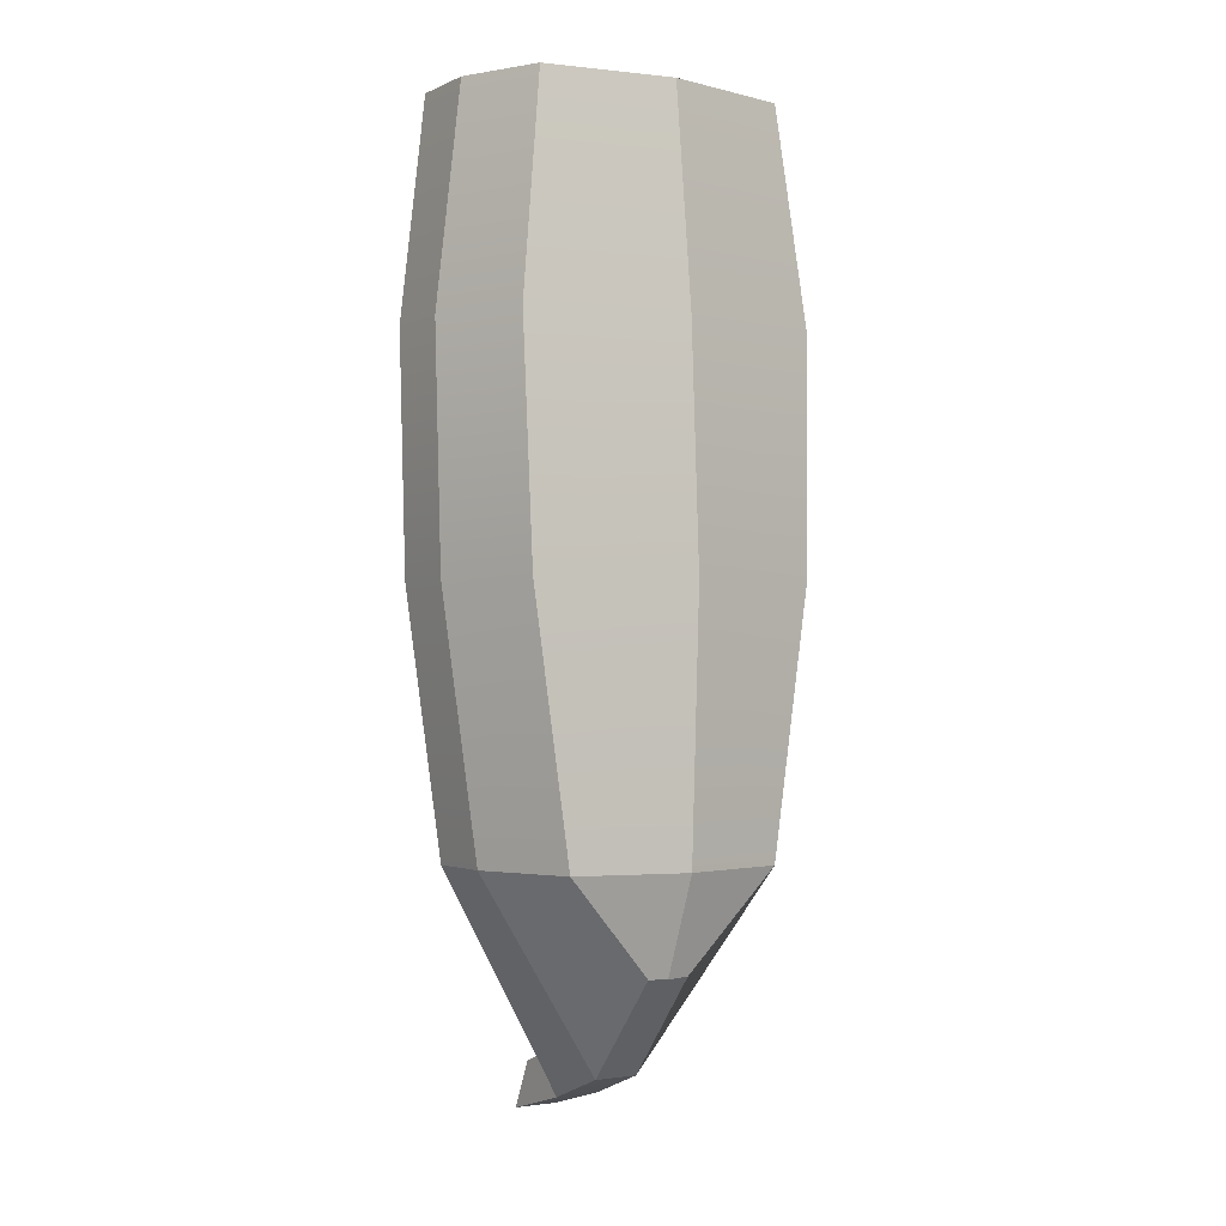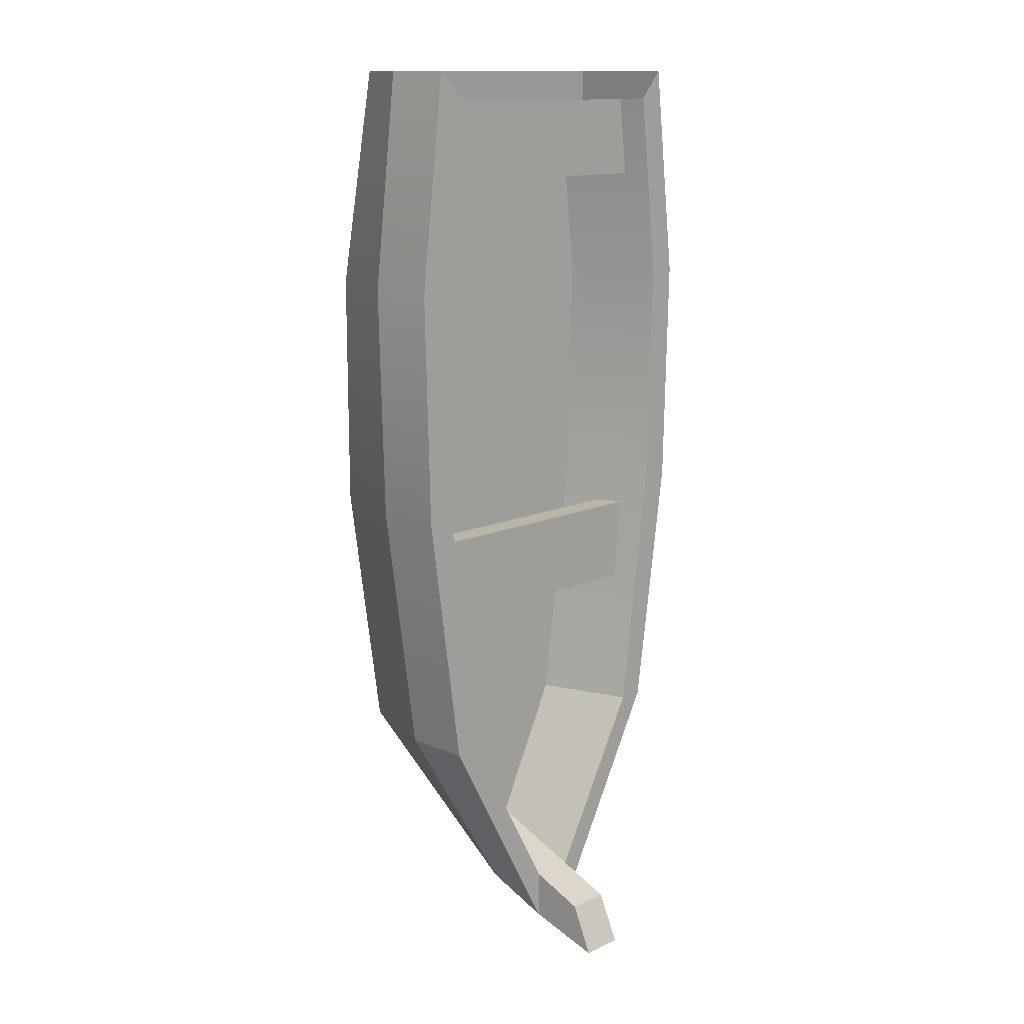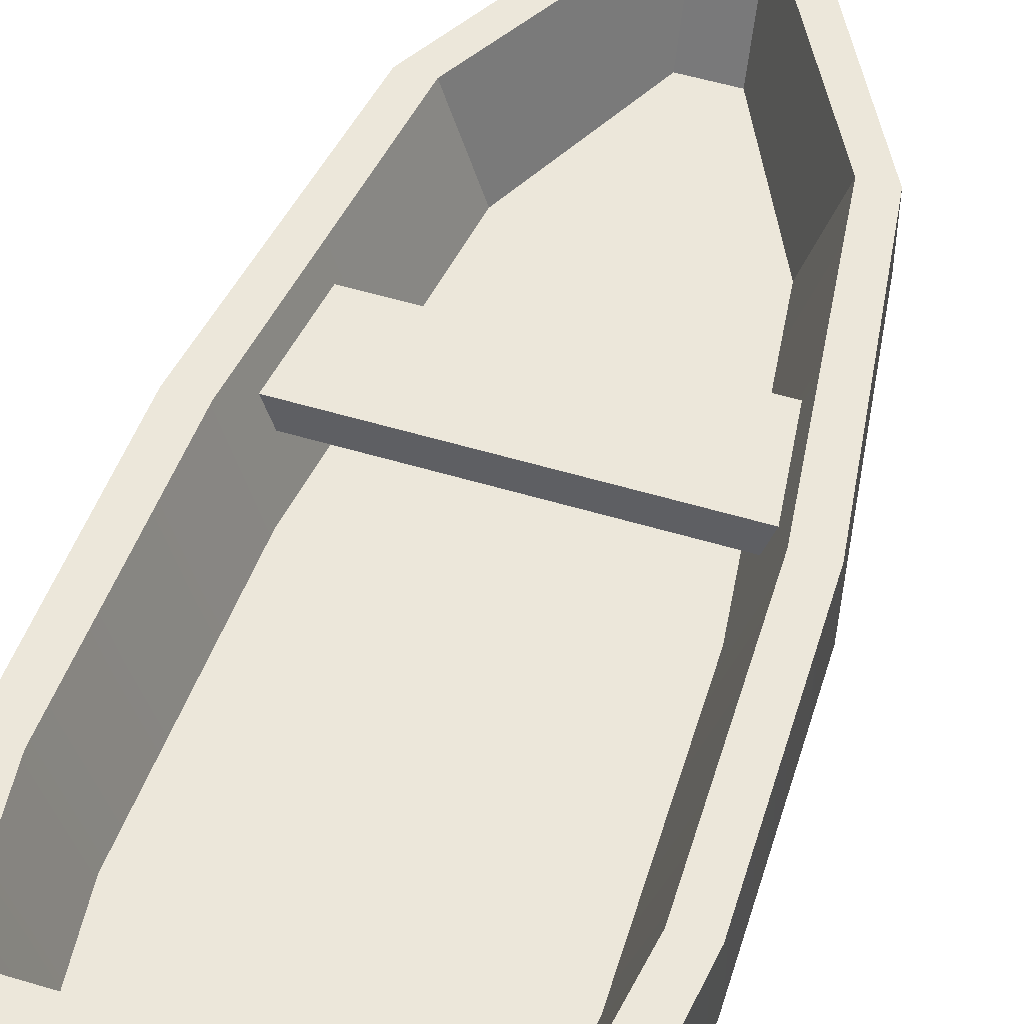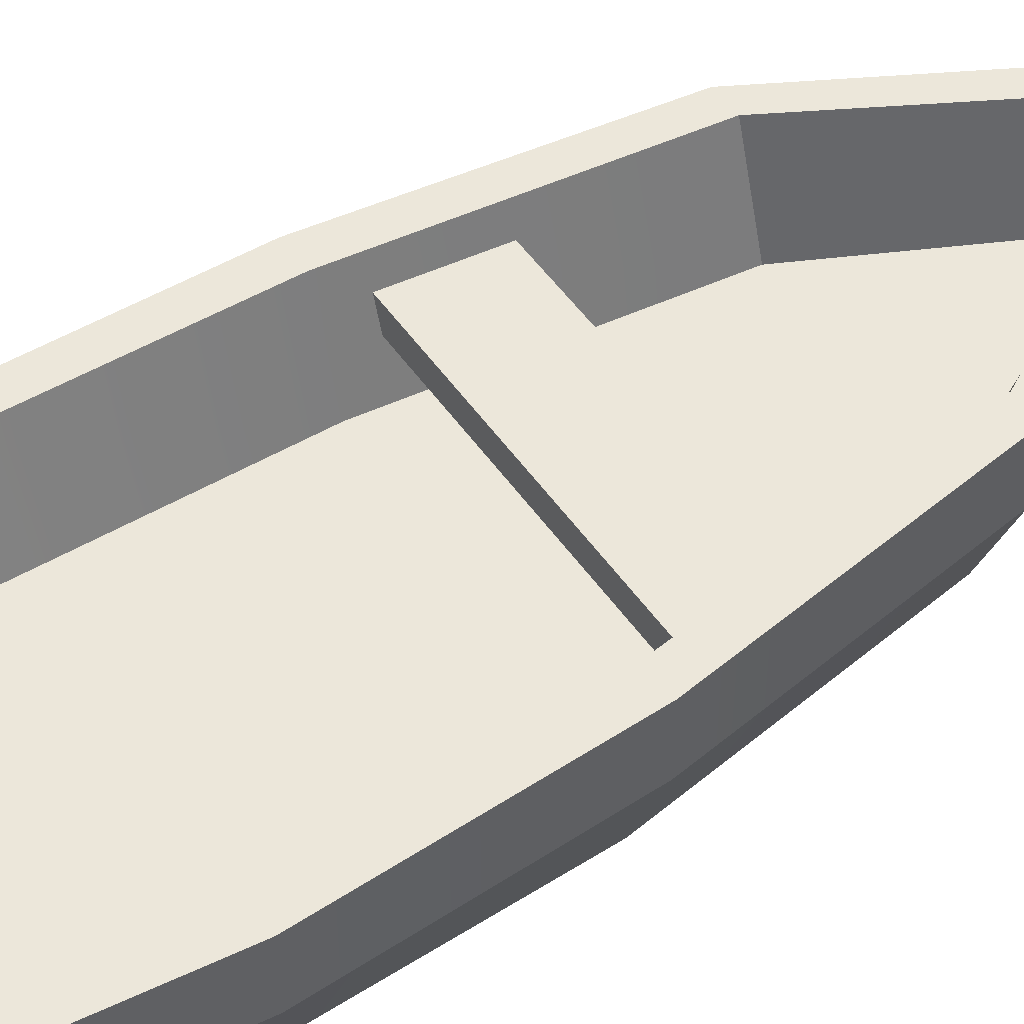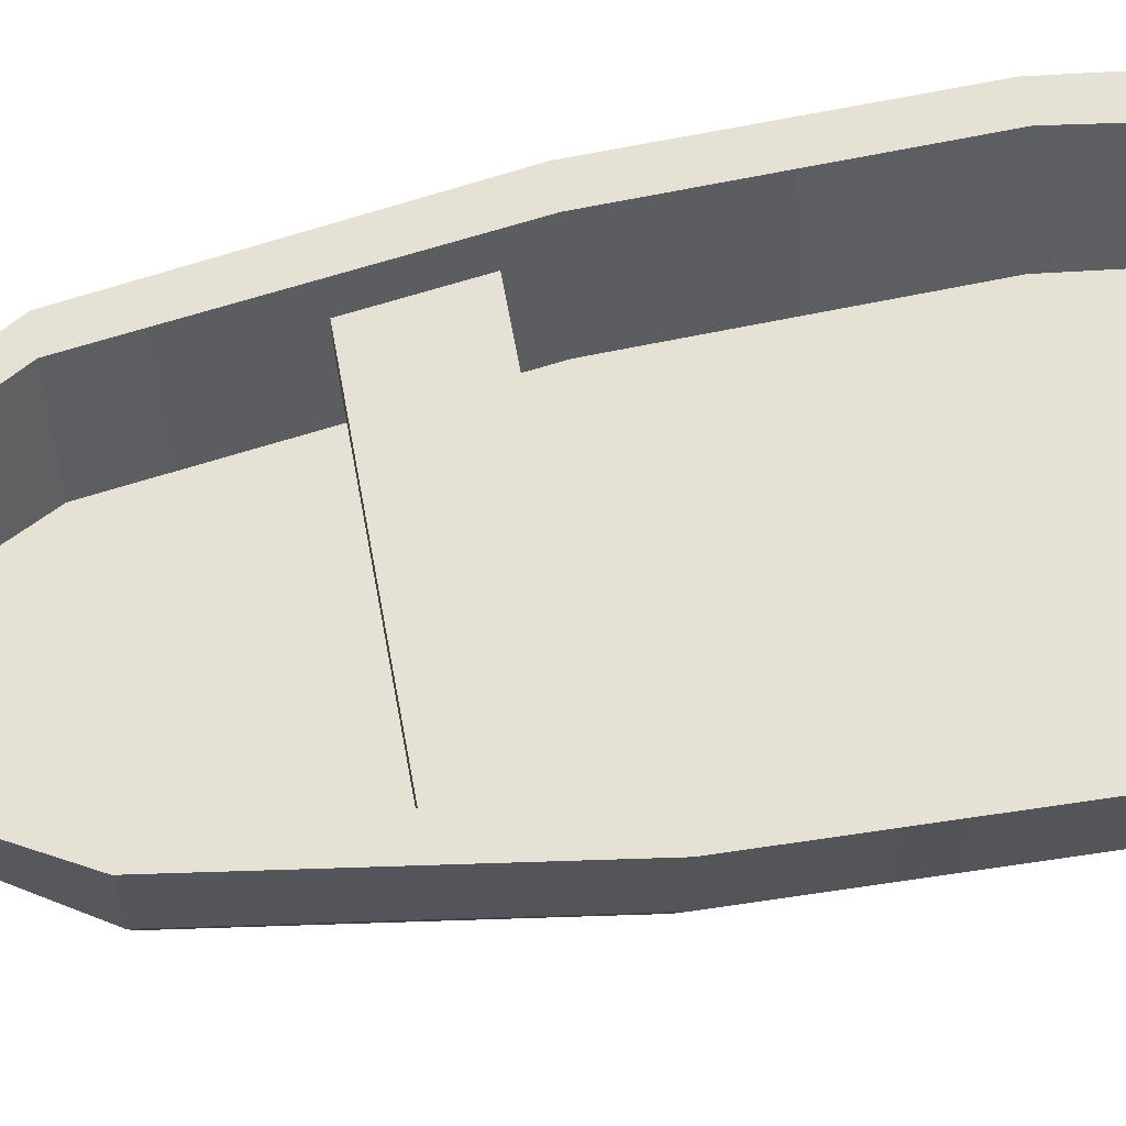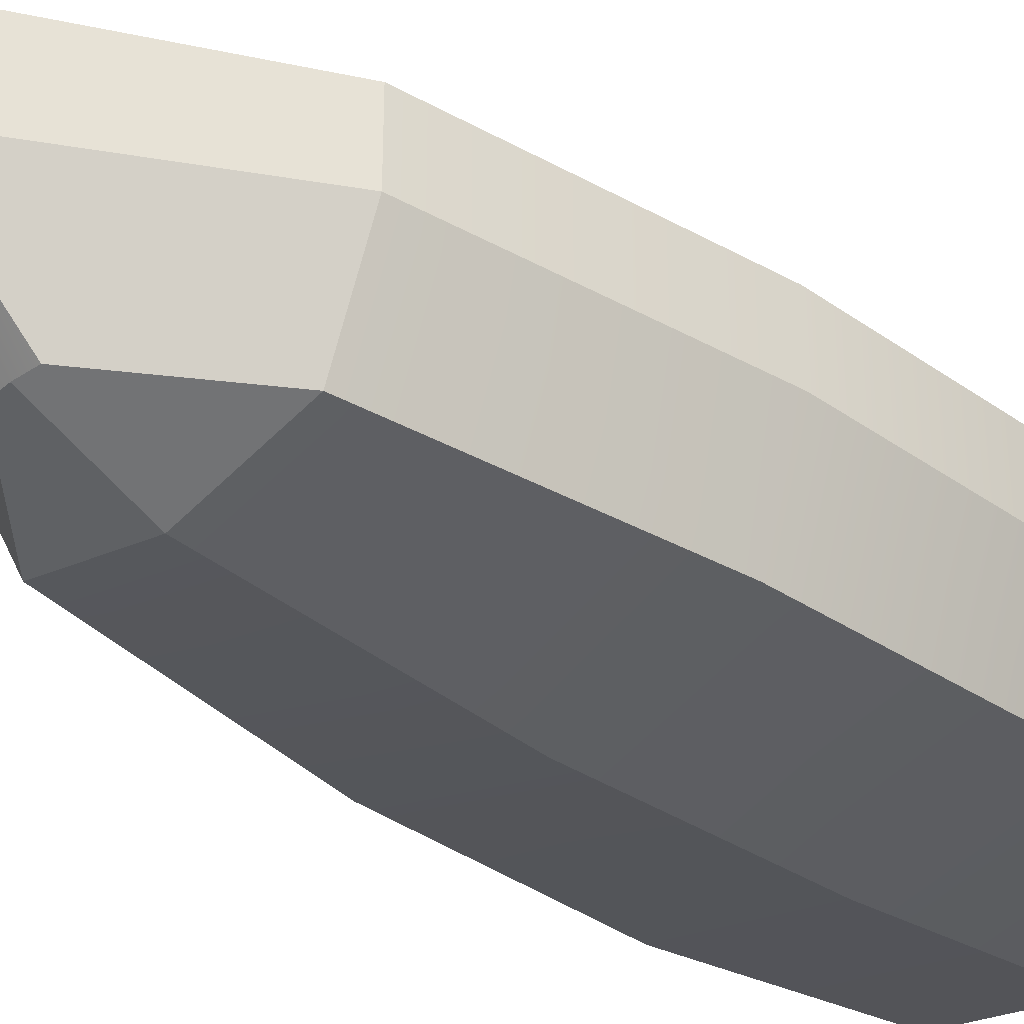
<metadata>
{"format":"obj","ext":"obj","renderer":"f3d","projection":"perspective","resolution":1024,"background":"white","views":[{"elev":-1.7,"azim":-32.6,"up":"+Z"},{"elev":13.2,"azim":134.1,"up":"+Z"},{"elev":51.5,"azim":18.3,"up":"+Y"},{"elev":51.5,"azim":56.1,"up":"+Y"},{"elev":64.6,"azim":-100.2,"up":"+Y"},{"elev":-35.5,"azim":-134.8,"up":"+Y"}]}
</metadata>
<code>
g Prop_BoatProp_03
v -1.203 0.9914 3.493
v -1.391 1.494 1.909
v -1.203 1.494 3.493
v -1.391 0.9914 1.909
v -1.345 0.9914 0.196
v -1.345 1.494 0.196
v -1.069 0.9914 -1.694
v -1.069 1.494 -1.694
v -0.1628 0.9914 -3.137
v 0.1628 0.9914 -3.137
v 0.1628 1.494 -3.332
v -0.1628 1.494 -3.332
v -0 0.2576 3.493
v -1.123 0.3245 1.909
v -0.935 0.4321 3.493
v -0 0.08467 1.909
v -1.077 0.2731 0.196
v -0 0 0.196
v -0.8018 0.2731 -1.694
v -0 0.08467 -1.694
v -0 1.761 3.493
v -1.203 0.9914 3.493
v -1.203 1.494 3.493
v -0 0.9914 3.493
v -0.935 0.4321 3.493
v -0 0.2576 3.493
v 0.935 0.4321 3.493
v 1.203 0.9914 3.493
v 1.203 1.494 3.493
v -1.203 1.494 3.493
v -1.02 1.494 3.284
v -0 1.761 3.284
v -0 1.761 3.493
v -0.8018 0.2731 -1.694
v -0 0.08467 -1.694
v -0 0.3607 -2.408
v -0.1552 0.3595 -2.398
v -0.1628 2.055 -3.493
v 0.1628 2.055 -3.493
v 0.1602 1.896 -3.137
v -0.1602 1.896 -3.137
v -0.935 0.4321 3.493
v -1.391 0.9914 1.909
v -1.203 0.9914 3.493
v -1.123 0.3245 1.909
v -1.345 0.9914 0.196
v -1.077 0.2731 0.196
v -1.069 0.9914 -1.694
v -0.8018 0.2731 -1.694
v -0 0.3607 -2.408
v 0.1552 0.3595 -2.398
v 0.1628 0.9914 -3.137
v -0.1628 0.9914 -3.137
v -0.1552 0.3595 -2.398
v -0.1573 0.7969 -2.697
v 0.1573 0.7969 -2.697
v 0.6611 0.7969 -1.692
v -0.6611 0.7969 -1.692
v 0.9147 0.7969 0.196
v -0.9147 0.7969 0.196
v 0.9653 0.7969 1.909
v -0.9653 0.7969 1.909
v 0.8028 0.7969 3.284
v -0.8028 0.7969 3.284
v -1.182 1.494 1.909
v -1.02 1.494 3.284
v -1.203 1.494 3.493
v -1.391 1.494 1.909
v -1.132 1.494 0.196
v -1.345 1.494 0.196
v -1.069 1.494 -1.694
v -0.8781 1.494 -1.692
v -0.1602 1.494 -2.976
v -0.1628 1.494 -3.332
v -1.132 1.494 0.196
v -0.8781 1.494 -1.692
v -0.6611 0.7969 -1.692
v -0.9147 0.7969 0.196
v -1.182 1.494 1.909
v -0.9653 0.7969 1.909
v -1.02 1.494 3.284
v -0.8028 0.7969 3.284
v 0.8028 0.7969 3.284
v 0.9868 1.494 3.284
v -0 1.761 3.284
v -0.8028 0.7969 3.284
v -1.02 1.494 3.284
v -0.1628 0.9914 -3.137
v -1.069 0.9914 -1.694
v -0.8018 0.2731 -1.694
v -0.1552 0.3595 -2.398
v -0.1628 1.494 -3.332
v -1.069 1.494 -1.694
v -1.069 0.9914 -1.694
v -0.1628 0.9914 -3.137
v -0.8781 1.494 -1.692
v -0.1602 1.494 -2.976
v -0.1573 0.7969 -2.697
v -0.6611 0.7969 -1.692
v -0.1628 1.494 -3.332
v -0.1628 2.055 -3.493
v -0.1602 1.896 -3.137
v -0.1602 1.494 -2.976
v 0.1602 1.896 -3.137
v -0.1602 1.494 -2.976
v -0.1602 1.896 -3.137
v 0.1602 1.494 -2.976
v -0.1573 0.7969 -2.697
v 0.1573 0.7969 -2.697
v 1.203 0.9914 3.493
v 1.203 1.494 3.493
v 1.391 1.494 1.909
v 1.391 0.9914 1.909
v 1.345 0.9914 0.196
v 1.345 1.494 0.196
v 1.069 0.9914 -1.694
v 1.069 1.494 -1.694
v -0 0.2576 3.493
v 0.935 0.4321 3.493
v 1.123 0.3245 1.909
v -0 0.08467 1.909
v 1.077 0.2731 0.196
v -0 0 0.196
v 0.8018 0.2731 -1.694
v -0 0.08467 -1.694
v 1.203 1.494 3.493
v -0 1.761 3.493
v -0 1.761 3.284
v 0.9868 1.494 3.284
v 0.8018 0.2731 -1.694
v 0.1552 0.3595 -2.398
v -0 0.3607 -2.408
v -0 0.08467 -1.694
v 0.935 0.4321 3.493
v 1.203 0.9914 3.493
v 1.391 0.9914 1.909
v 1.123 0.3245 1.909
v 1.345 0.9914 0.196
v 1.077 0.2731 0.196
v 1.069 0.9914 -1.694
v 0.8018 0.2731 -1.694
v 1.182 1.494 1.909
v 1.203 1.494 3.493
v 0.9868 1.494 3.284
v 1.391 1.494 1.909
v 1.132 1.494 0.196
v 1.345 1.494 0.196
v 1.069 1.494 -1.694
v 0.8781 1.494 -1.692
v 0.1602 1.494 -2.976
v 0.1628 1.494 -3.332
v 1.132 1.494 0.196
v 0.6611 0.7969 -1.692
v 0.8781 1.494 -1.692
v 0.9147 0.7969 0.196
v 1.182 1.494 1.909
v 0.9653 0.7969 1.909
v 0.9868 1.494 3.284
v 0.8028 0.7969 3.284
v 0.1628 0.9914 -3.137
v 0.1552 0.3595 -2.398
v 0.8018 0.2731 -1.694
v 1.069 0.9914 -1.694
v 0.1628 1.494 -3.332
v 0.1628 0.9914 -3.137
v 1.069 0.9914 -1.694
v 1.069 1.494 -1.694
v 0.8781 1.494 -1.692
v 0.6611 0.7969 -1.692
v 0.1573 0.7969 -2.697
v 0.1602 1.494 -2.976
v -0.1628 2.055 -3.493
v -0.1628 1.494 -3.332
v 0.1628 1.494 -3.332
v 0.1628 2.055 -3.493
v 0.1628 1.494 -3.332
v 0.1602 1.494 -2.976
v 0.1602 1.896 -3.137
v 0.1628 2.055 -3.493
v -1.137 1.105 -0.03816
v -1.137 1.305 -0.03816
v 1.137 1.305 -0.03816
v 1.137 1.105 -0.03816
v -1.137 1.305 -0.03816
v -1.046 1.305 -0.6626
v 1.046 1.305 -0.6626
v 1.137 1.305 -0.03816
v -1.046 1.305 -0.6626
v -1.046 1.105 -0.6626
v 1.046 1.105 -0.6626
v 1.046 1.305 -0.6626
v -1.046 1.105 -0.6626
v -1.137 1.105 -0.03816
v 1.137 1.105 -0.03816
v 1.046 1.105 -0.6626
v -1.093 1.305 3.316
v -1.154 1.305 2.692
v 1.154 1.305 2.692
v 1.093 1.305 3.316
v -1.154 1.305 2.692
v -1.154 1.105 2.692
v 1.154 1.105 2.692
v 1.154 1.305 2.692
v -1.154 1.105 2.692
v -1.093 1.105 3.316
v 1.093 1.105 3.316
v 1.154 1.105 2.692
g Prop_BoatProp_03_0
f 3 2 1
f 2 4 1
f 5 4 2
f 6 5 2
f 7 5 6
f 8 7 6
f 11 10 9
f 12 11 9
f 15 14 13
f 14 16 13
f 14 17 16
f 17 18 16
f 17 19 18
f 19 20 18
f 23 22 21
f 22 24 21
f 22 25 24
f 25 26 24
f 26 27 24
f 27 28 24
f 24 28 21
f 28 29 21
f 32 31 30
f 33 32 30
f 36 35 34
f 37 36 34
f 40 39 38
f 41 40 38
f 44 43 42
f 43 45 42
f 45 43 46
f 47 45 46
f 47 46 48
f 49 47 48
f 52 51 50
f 53 52 50
f 54 53 50
f 57 56 55
f 58 57 55
f 59 57 58
f 60 59 58
f 61 59 60
f 62 61 60
f 63 61 62
f 64 63 62
f 67 66 65
f 68 67 65
f 68 65 69
f 70 68 69
f 70 69 71
f 69 72 71
f 71 72 73
f 74 71 73
f 77 76 75
f 78 77 75
f 78 75 79
f 80 78 79
f 80 79 81
f 82 80 81
f 85 84 83
f 85 83 86
f 87 85 86
f 90 89 88
f 91 90 88
f 94 93 92
f 95 94 92
f 98 97 96
f 99 98 96
f 102 101 100
f 103 102 100
f 106 105 104
f 105 107 104
f 105 108 107
f 108 109 107
f 112 111 110
f 113 112 110
f 113 114 112
f 114 115 112
f 114 116 115
f 116 117 115
f 120 119 118
f 121 120 118
f 122 120 121
f 123 122 121
f 124 122 123
f 125 124 123
f 128 127 126
f 129 128 126
f 132 131 130
f 133 132 130
f 136 135 134
f 137 136 134
f 136 137 138
f 137 139 138
f 138 139 140
f 139 141 140
f 144 143 142
f 143 145 142
f 142 145 146
f 145 147 146
f 146 147 148
f 149 146 148
f 149 148 150
f 148 151 150
f 154 153 152
f 153 155 152
f 152 155 156
f 155 157 156
f 156 157 158
f 157 159 158
f 162 161 160
f 163 162 160
f 166 165 164
f 167 166 164
f 170 169 168
f 171 170 168
f 174 173 172
f 175 174 172
f 178 177 176
f 179 178 176
f 182 181 180
f 183 182 180
f 186 185 184
f 187 186 184
f 190 189 188
f 191 190 188
f 194 193 192
f 195 194 192
f 198 197 196
f 199 198 196
f 202 201 200
f 203 202 200
f 206 205 204
f 207 206 204

</code>
